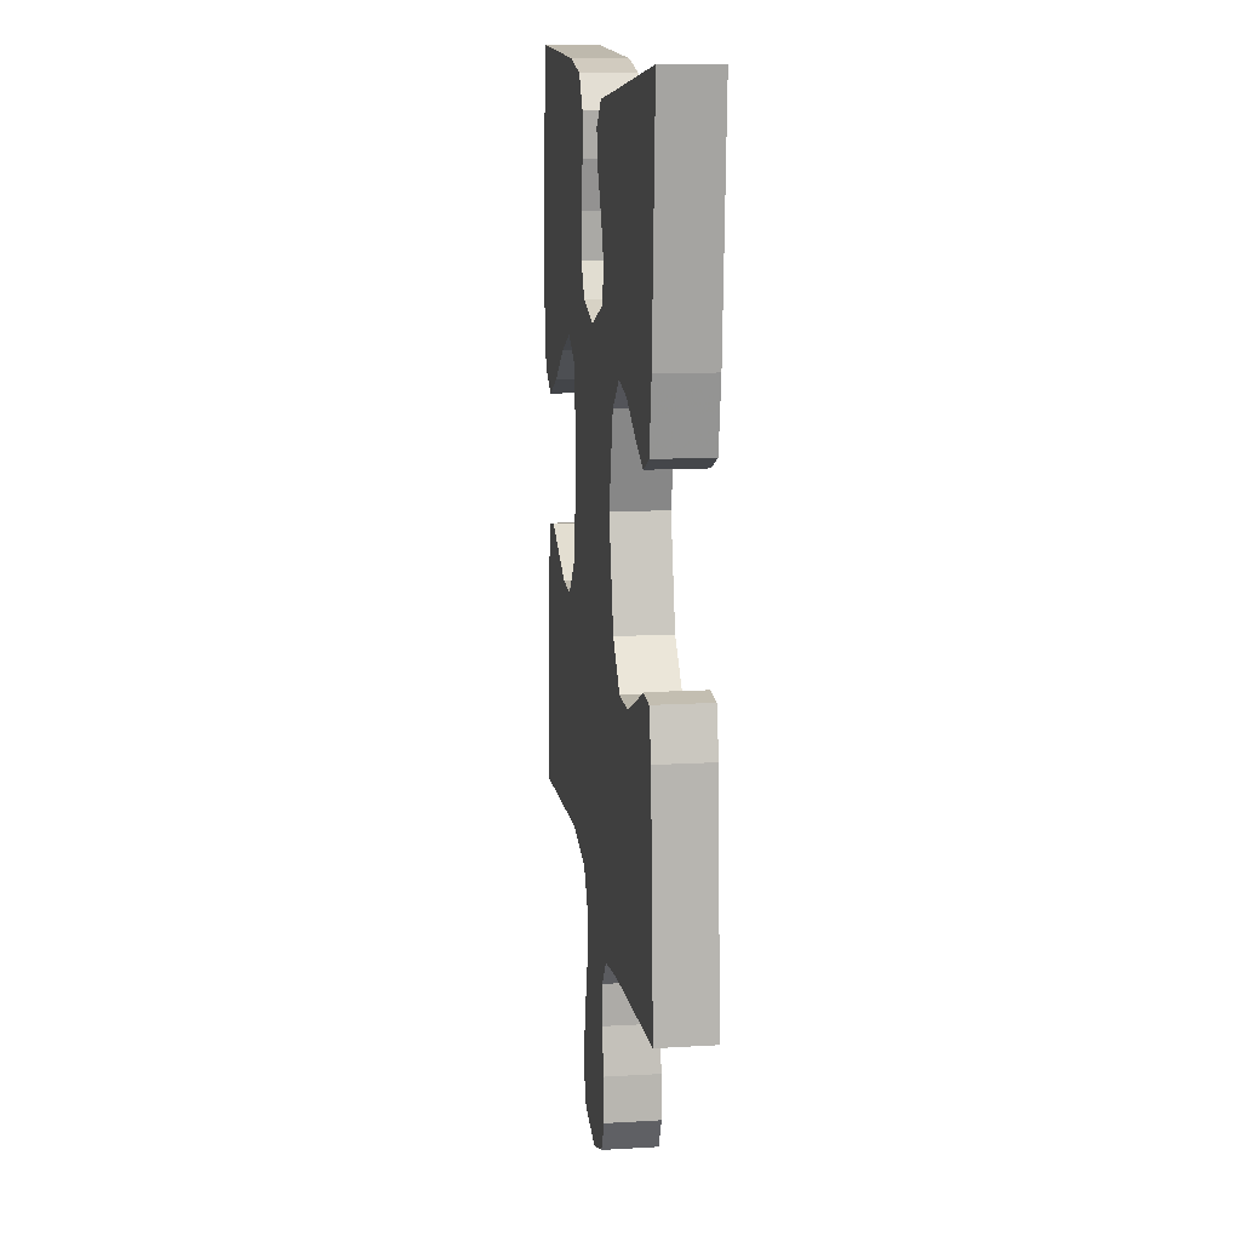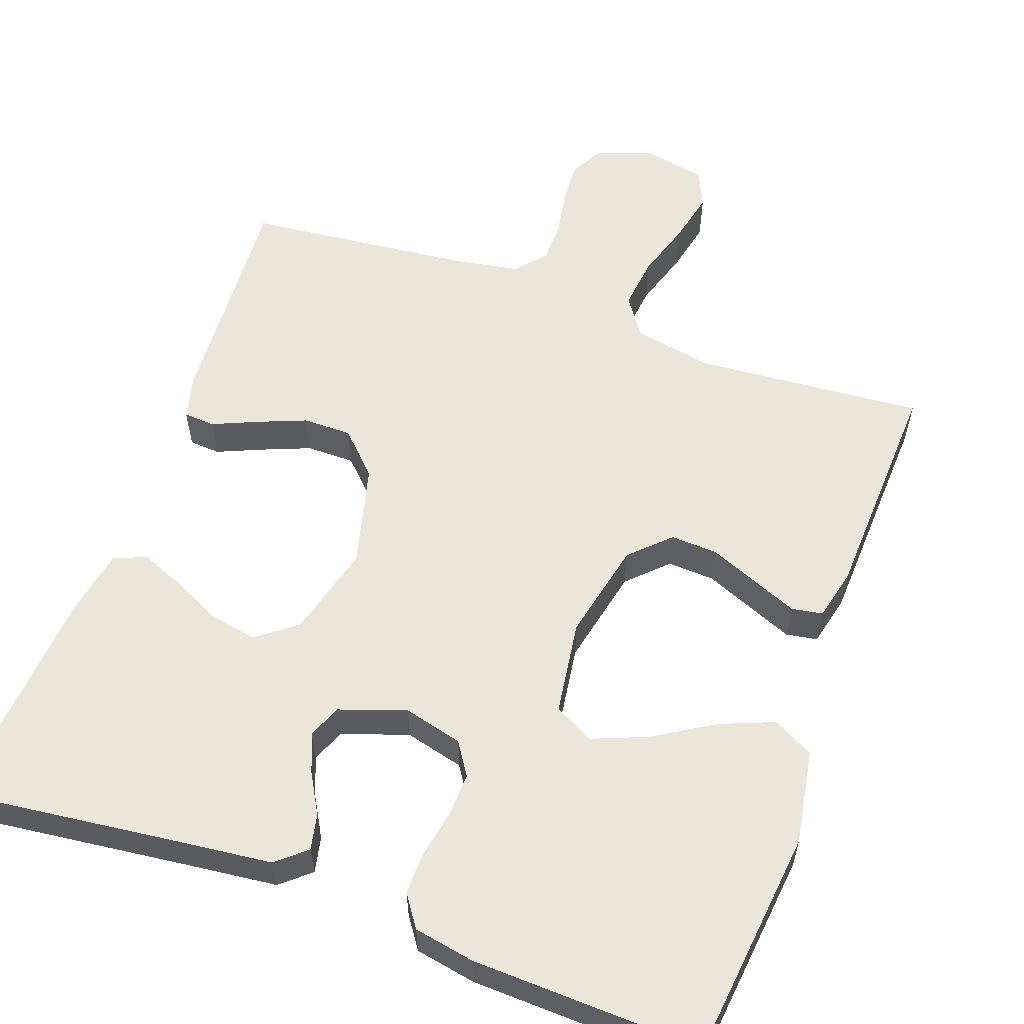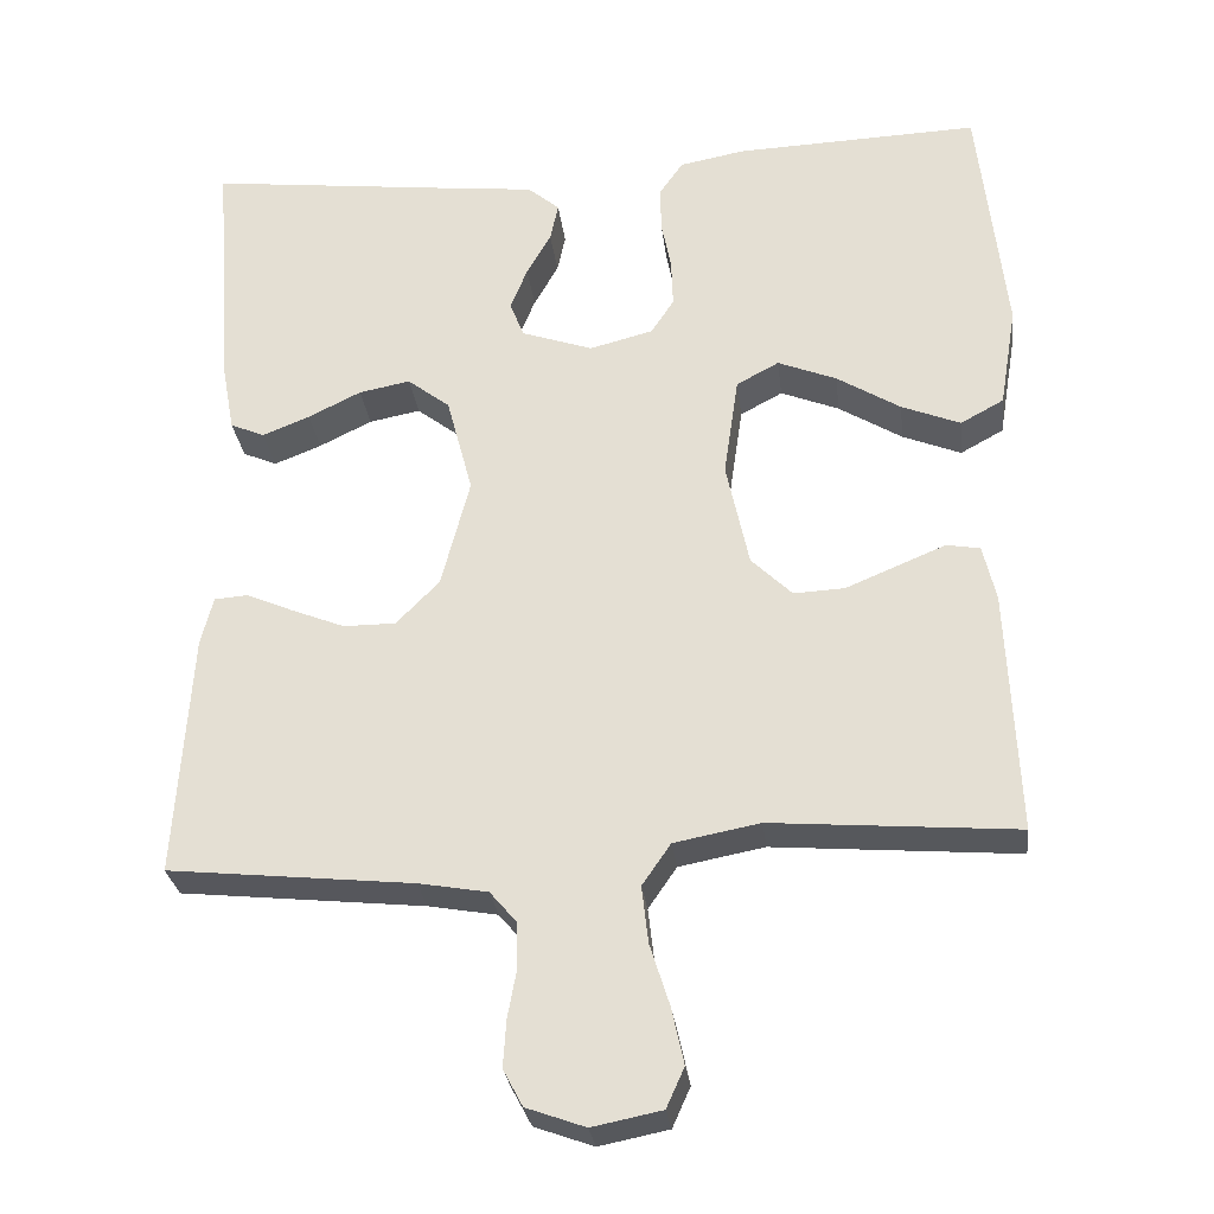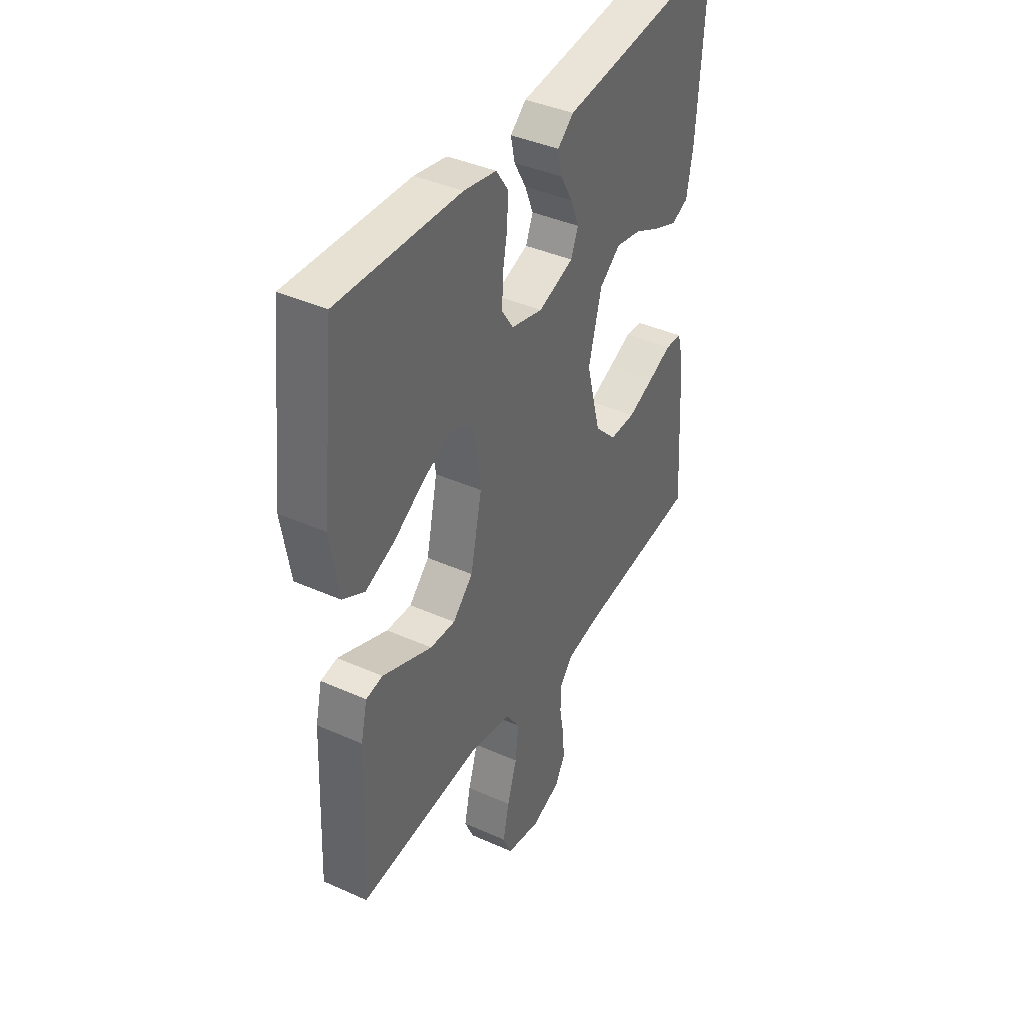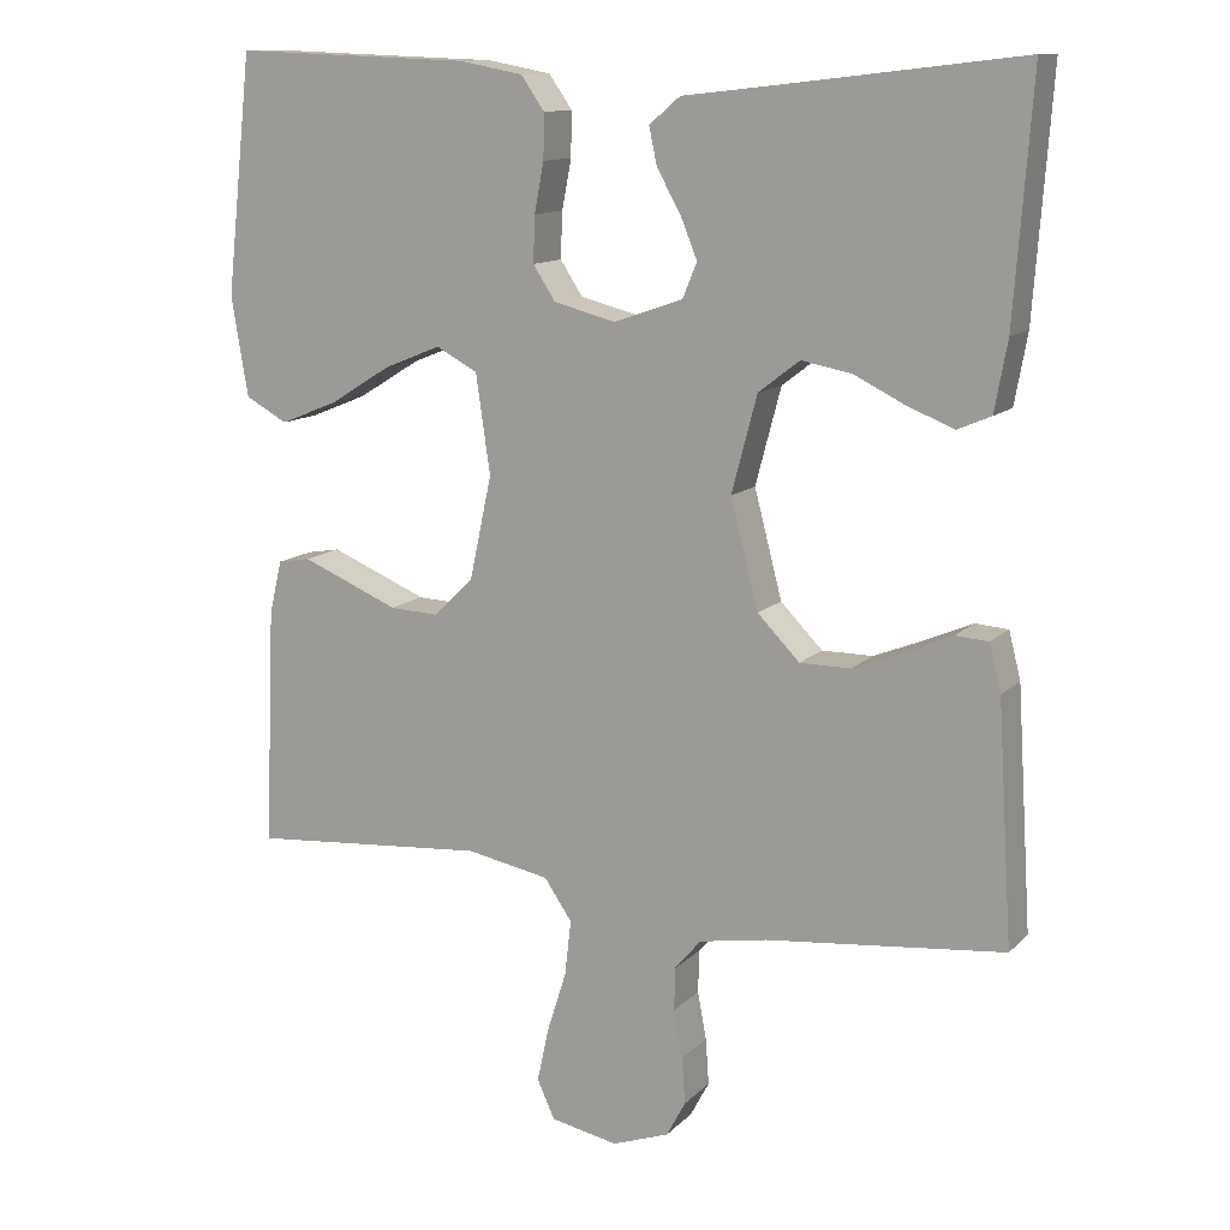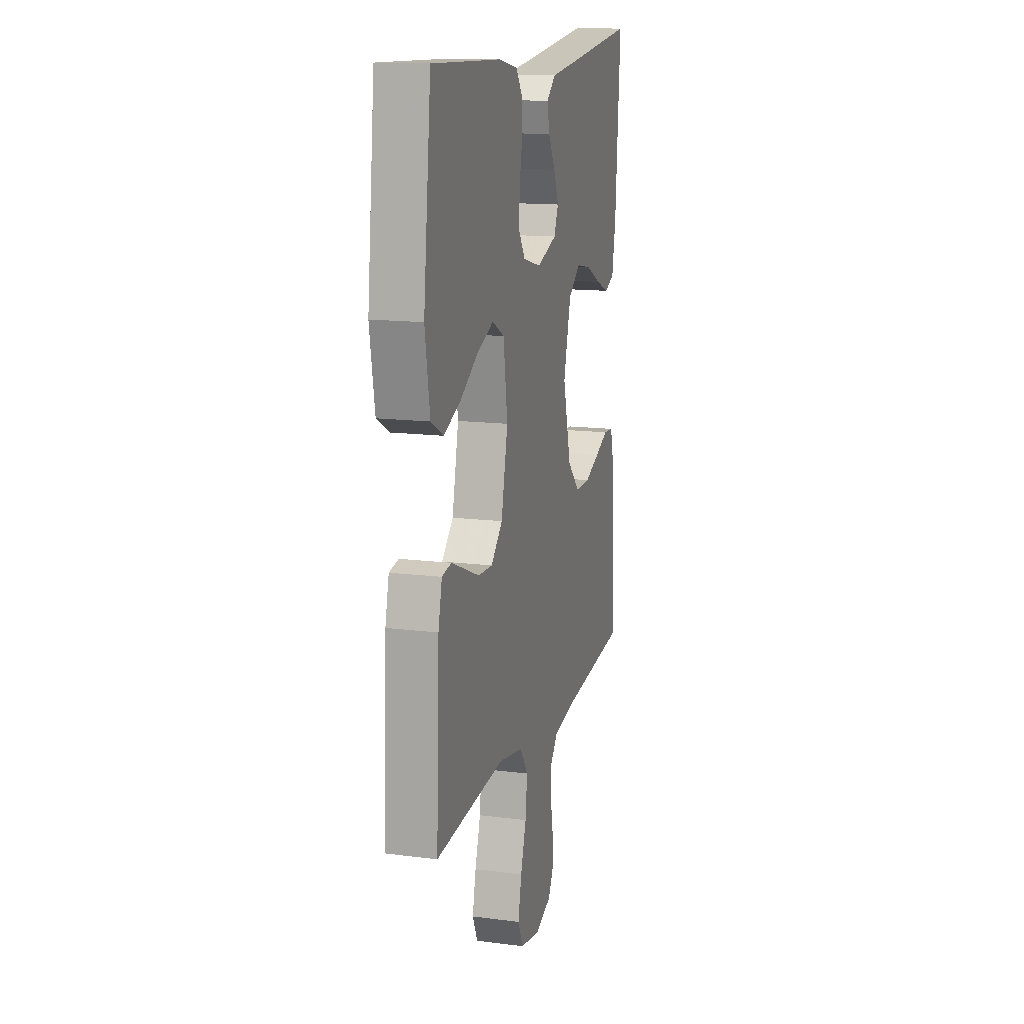
<metadata>
{"format":"obj","ext":"obj","renderer":"f3d","projection":"perspective","resolution":1024,"background":"white","views":[{"elev":13.0,"azim":-97.6,"up":"+Z"},{"elev":57.4,"azim":19.8,"up":"+Y"},{"elev":-28.5,"azim":6.8,"up":"+Z"},{"elev":40.1,"azim":118.9,"up":"+Z"},{"elev":12.3,"azim":-153.7,"up":"+Z"},{"elev":14.5,"azim":105.5,"up":"+Z"}]}
</metadata>
<code>
v 0.5 0.07 0.5
v 0.533 0.07 0.2
v 0.512 0.07 0.075
v 0.459 0.07 0.046
v 0.387 0.07 0.075
v 0.309 0.07 0.123
v 0.237 0.07 0.152
v 0.185 0.07 0.124
v 0.167 0.07 0
v 0.195 0.07 -0.13
v 0.245 0.07 -0.179
v 0.307 0.07 -0.176
v 0.372 0.07 -0.149
v 0.43 0.07 -0.125
v 0.471 0.07 -0.132
v 0.487 0.07 -0.2
v 0.5 0.07 -0.5
v 0.2 0.07 -0.476
v 0.095 0.07 -0.496
v 0.06 0.07 -0.547
v 0.068 0.07 -0.617
v 0.092 0.07 -0.693
v 0.107 0.07 -0.762
v 0.085 0.07 -0.811
v 0 0.07 -0.828
v -0.072 0.07 -0.802
v -0.096 0.07 -0.757
v -0.092 0.07 -0.699
v -0.081 0.07 -0.639
v -0.082 0.07 -0.585
v -0.115 0.07 -0.546
v -0.2 0.07 -0.531
v -0.5 0.07 -0.5
v -0.481 0.07 -0.2
v -0.466 0.07 -0.141
v -0.425 0.07 -0.138
v -0.367 0.07 -0.163
v -0.302 0.07 -0.189
v -0.238 0.07 -0.189
v -0.185 0.07 -0.135
v -0.15 0.07 0
v -0.182 0.07 0.121
v -0.234 0.07 0.161
v -0.297 0.07 0.149
v -0.362 0.07 0.117
v -0.42 0.07 0.094
v -0.462 0.07 0.112
v -0.478 0.07 0.2
v -0.5 0.07 0.5
v -0.2 0.07 0.465
v -0.083 0.07 0.452
v -0.044 0.07 0.419
v -0.054 0.07 0.372
v -0.084 0.07 0.319
v -0.105 0.07 0.267
v -0.087 0.07 0.223
v 0 0.07 0.193
v 0.078 0.07 0.213
v 0.106 0.07 0.256
v 0.104 0.07 0.314
v 0.092 0.07 0.376
v 0.091 0.07 0.432
v 0.12 0.07 0.474
v 0.2 0.07 0.489
v 0.5 0 0.5
v 0.533 0 0.2
v 0.512 0 0.075
v 0.459 0 0.046
v 0.387 0 0.075
v 0.309 0 0.123
v 0.237 0 0.152
v 0.185 0 0.124
v 0.167 0 0
v 0.195 0 -0.13
v 0.245 0 -0.179
v 0.307 0 -0.176
v 0.372 0 -0.149
v 0.43 0 -0.125
v 0.471 0 -0.132
v 0.487 0 -0.2
v 0.5 0 -0.5
v 0.2 0 -0.476
v 0.095 0 -0.496
v 0.06 0 -0.547
v 0.068 0 -0.617
v 0.092 0 -0.693
v 0.107 0 -0.762
v 0.085 0 -0.811
v 0 0 -0.828
v -0.072 0 -0.802
v -0.096 0 -0.757
v -0.092 0 -0.699
v -0.081 0 -0.639
v -0.082 0 -0.585
v -0.115 0 -0.546
v -0.2 0 -0.531
v -0.5 0 -0.5
v -0.481 0 -0.2
v -0.466 0 -0.141
v -0.425 0 -0.138
v -0.367 0 -0.163
v -0.302 0 -0.189
v -0.238 0 -0.189
v -0.185 0 -0.135
v -0.15 0 0
v -0.182 0 0.121
v -0.234 0 0.161
v -0.297 0 0.149
v -0.362 0 0.117
v -0.42 0 0.094
v -0.462 0 0.112
v -0.478 0 0.2
v -0.5 0 0.5
v -0.2 0 0.465
v -0.083 0 0.452
v -0.044 0 0.419
v -0.054 0 0.372
v -0.084 0 0.319
v -0.105 0 0.267
v -0.087 0 0.223
v 0 0 0.193
v 0.078 0 0.213
v 0.106 0 0.256
v 0.104 0 0.314
v 0.092 0 0.376
v 0.091 0 0.432
v 0.12 0 0.474
v 0.2 0 0.489
f 4 5 6
f 3 4 6
f 2 3 6
f 1 2 6
f 64 1 6
f 63 64 6
f 62 63 6
f 61 62 6
f 60 61 6
f 59 60 6 7
f 58 59 7 8
f 57 58 8 9
f 56 57 9 10
f 52 53 54
f 51 52 54
f 50 51 54
f 50 54 55
f 49 50 55
f 48 49 55
f 47 48 55
f 46 47 55
f 45 46 55
f 44 45 55
f 43 44 55 56
f 35 36 37
f 34 35 37
f 33 34 37
f 32 33 37
f 31 32 37 38
f 30 31 38 39
f 27 28 29
f 26 27 29
f 25 26 29
f 24 25 29
f 23 24 29
f 22 23 29
f 21 22 29
f 20 21 29 30
f 30 39 40
f 20 30 40
f 19 20 40
f 16 17 18
f 15 16 18
f 14 15 18
f 13 14 18
f 12 13 18
f 11 12 18 19
f 42 43 56 10
f 19 40 41
f 11 19 41
f 10 11 41
f 10 41 42
f 70 69 68
f 70 68 67
f 70 67 66
f 70 66 65
f 70 65 128
f 70 128 127
f 70 127 126
f 70 126 125
f 70 125 124
f 71 70 124 123
f 72 71 123 122
f 73 72 122 121
f 74 73 121 120
f 118 117 116
f 118 116 115
f 118 115 114
f 119 118 114
f 119 114 113
f 119 113 112
f 119 112 111
f 119 111 110
f 119 110 109
f 119 109 108
f 120 119 108 107
f 101 100 99
f 101 99 98
f 101 98 97
f 101 97 96
f 102 101 96 95
f 103 102 95 94
f 93 92 91
f 93 91 90
f 93 90 89
f 93 89 88
f 93 88 87
f 93 87 86
f 93 86 85
f 94 93 85 84
f 104 103 94
f 104 94 84
f 104 84 83
f 82 81 80
f 82 80 79
f 82 79 78
f 82 78 77
f 82 77 76
f 83 82 76 75
f 74 120 107 106
f 105 104 83
f 105 83 75
f 105 75 74
f 106 105 74
f 1 65 66 2
f 2 66 67 3
f 3 67 68 4
f 4 68 69 5
f 5 69 70 6
f 6 70 71 7
f 7 71 72 8
f 8 72 73 9
f 9 73 74 10
f 10 74 75 11
f 11 75 76 12
f 12 76 77 13
f 13 77 78 14
f 14 78 79 15
f 15 79 80 16
f 16 80 81 17
f 17 81 82 18
f 18 82 83 19
f 19 83 84 20
f 20 84 85 21
f 21 85 86 22
f 22 86 87 23
f 23 87 88 24
f 24 88 89 25
f 25 89 90 26
f 26 90 91 27
f 27 91 92 28
f 28 92 93 29
f 29 93 94 30
f 30 94 95 31
f 31 95 96 32
f 32 96 97 33
f 33 97 98 34
f 34 98 99 35
f 35 99 100 36
f 36 100 101 37
f 37 101 102 38
f 38 102 103 39
f 39 103 104 40
f 40 104 105 41
f 41 105 106 42
f 42 106 107 43
f 43 107 108 44
f 44 108 109 45
f 45 109 110 46
f 46 110 111 47
f 47 111 112 48
f 48 112 113 49
f 49 113 114 50
f 50 114 115 51
f 51 115 116 52
f 52 116 117 53
f 53 117 118 54
f 54 118 119 55
f 55 119 120 56
f 56 120 121 57
f 57 121 122 58
f 58 122 123 59
f 59 123 124 60
f 60 124 125 61
f 61 125 126 62
f 62 126 127 63
f 63 127 128 64
f 64 128 65 1

</code>
